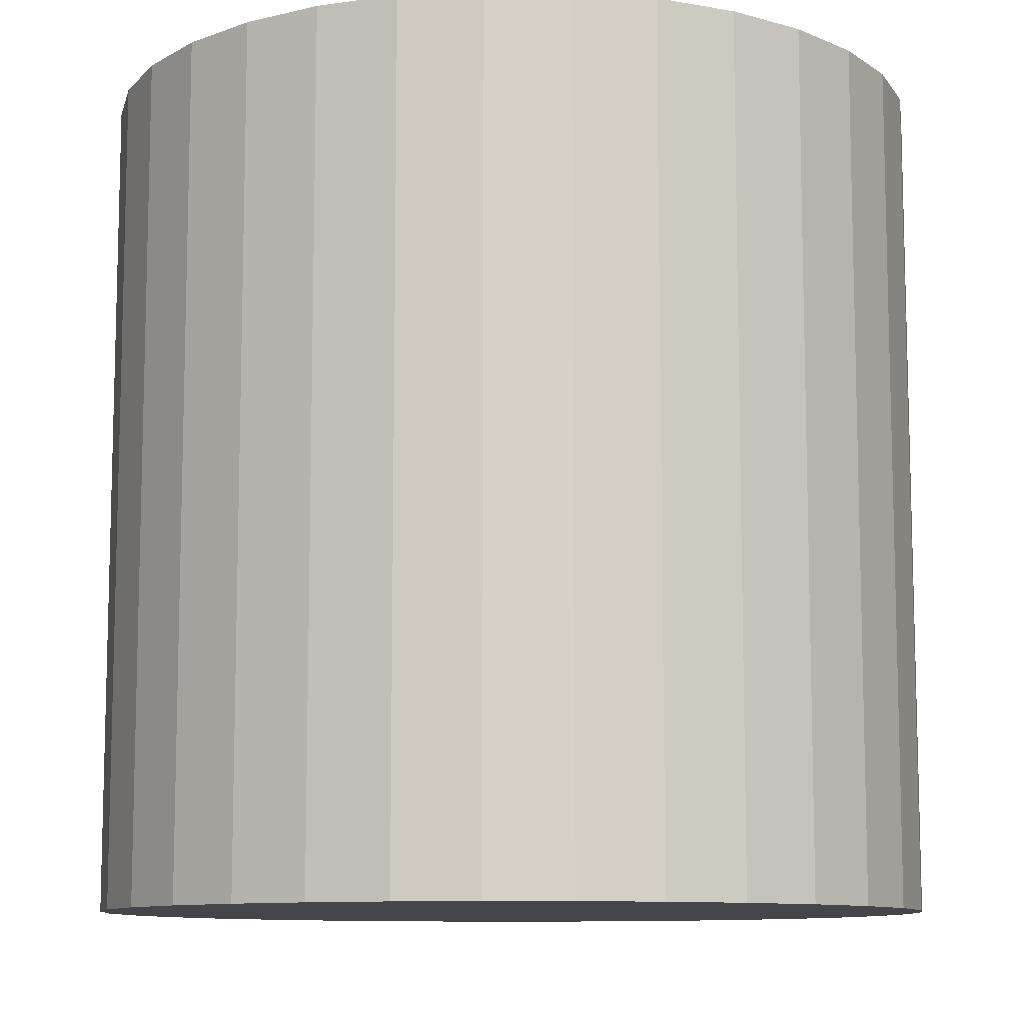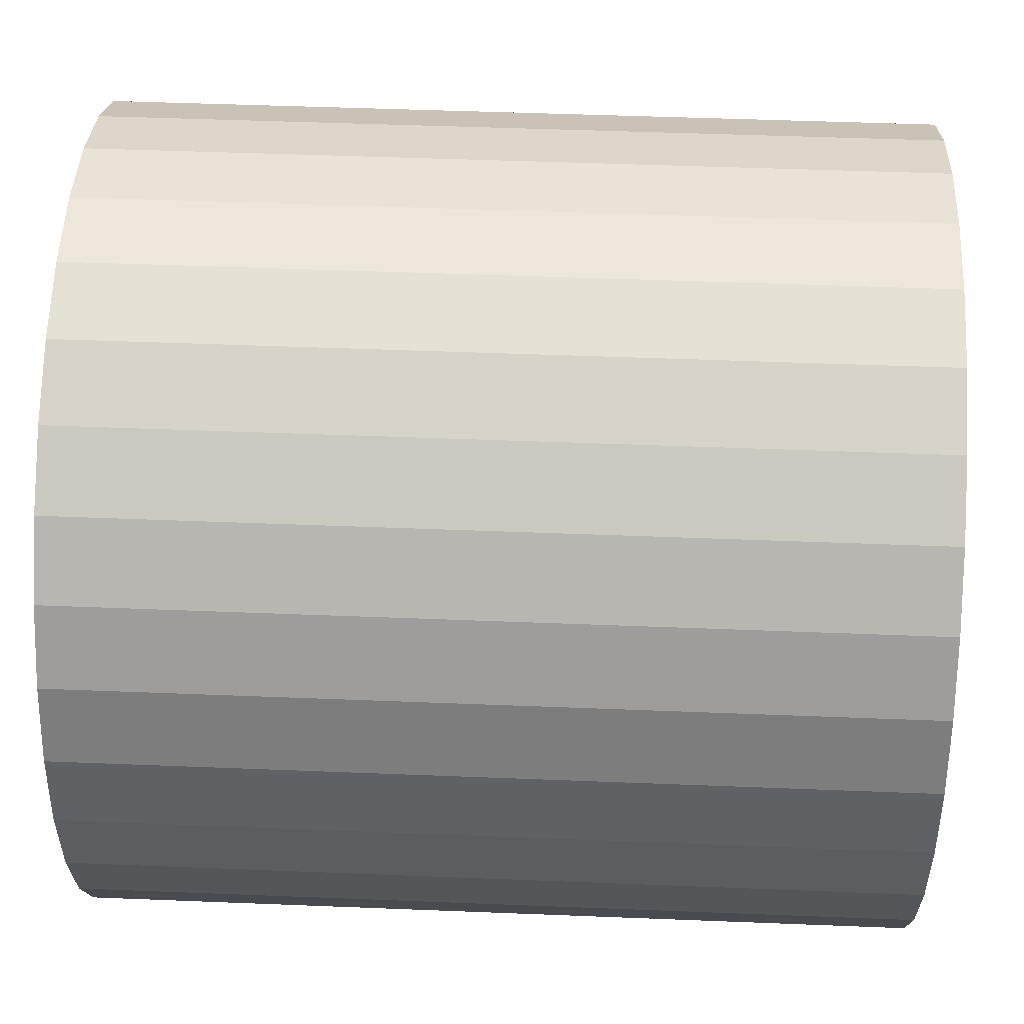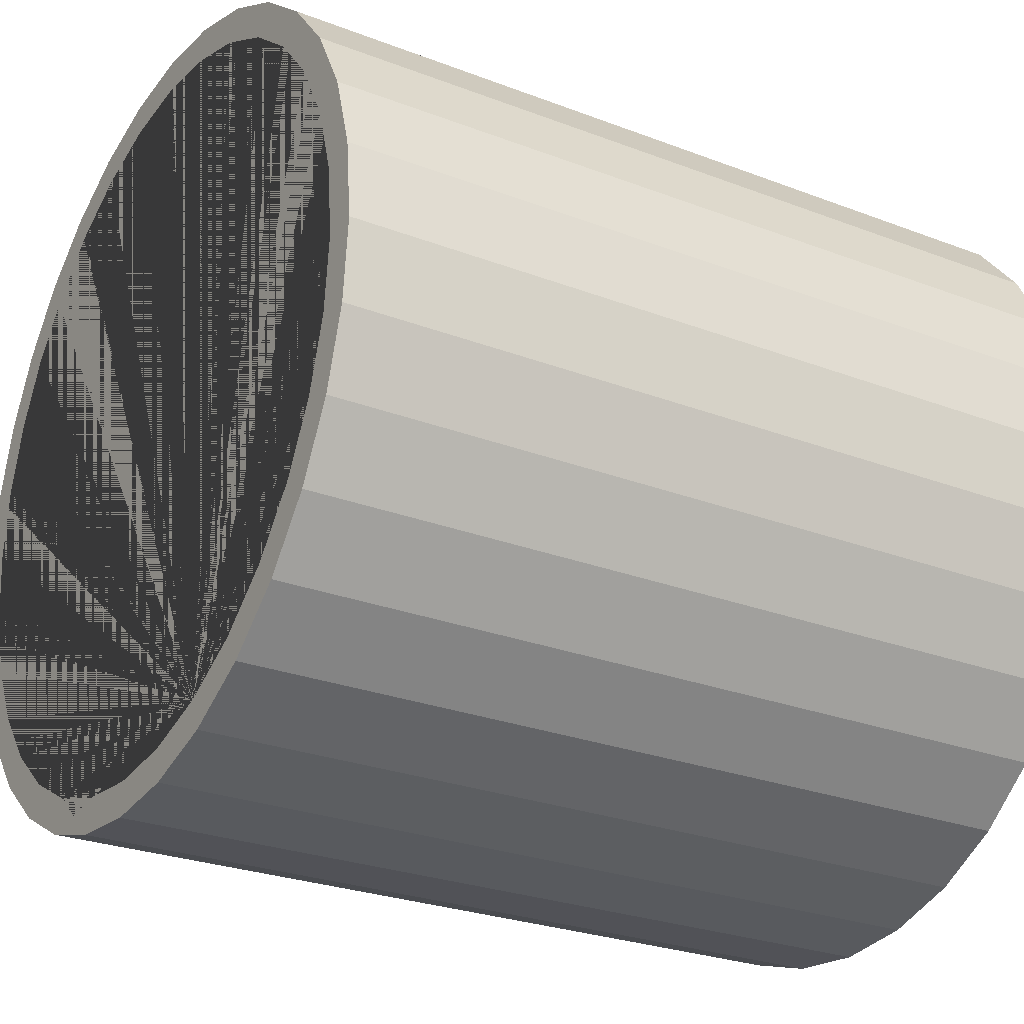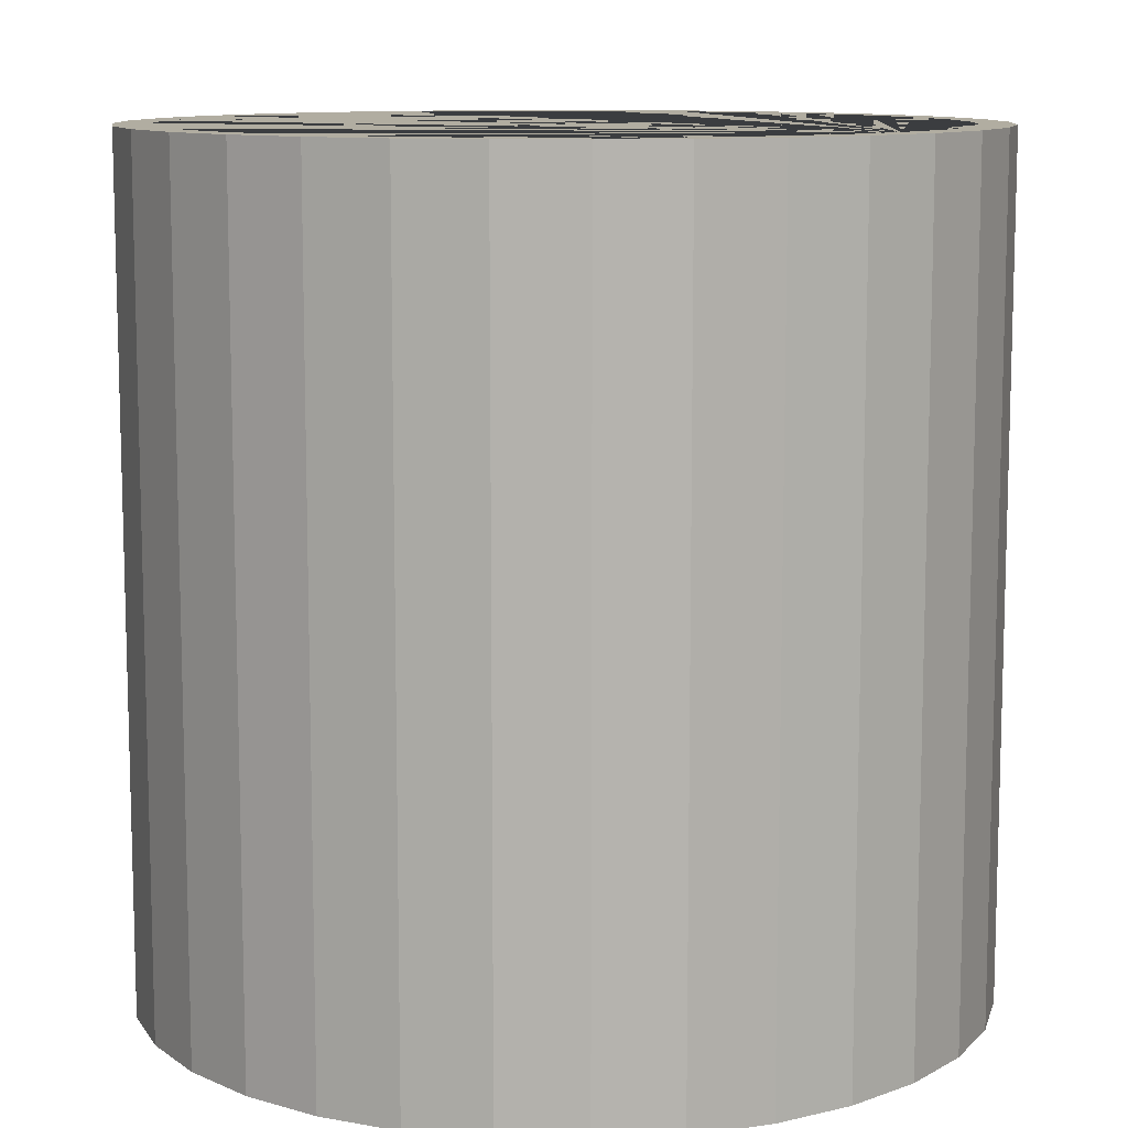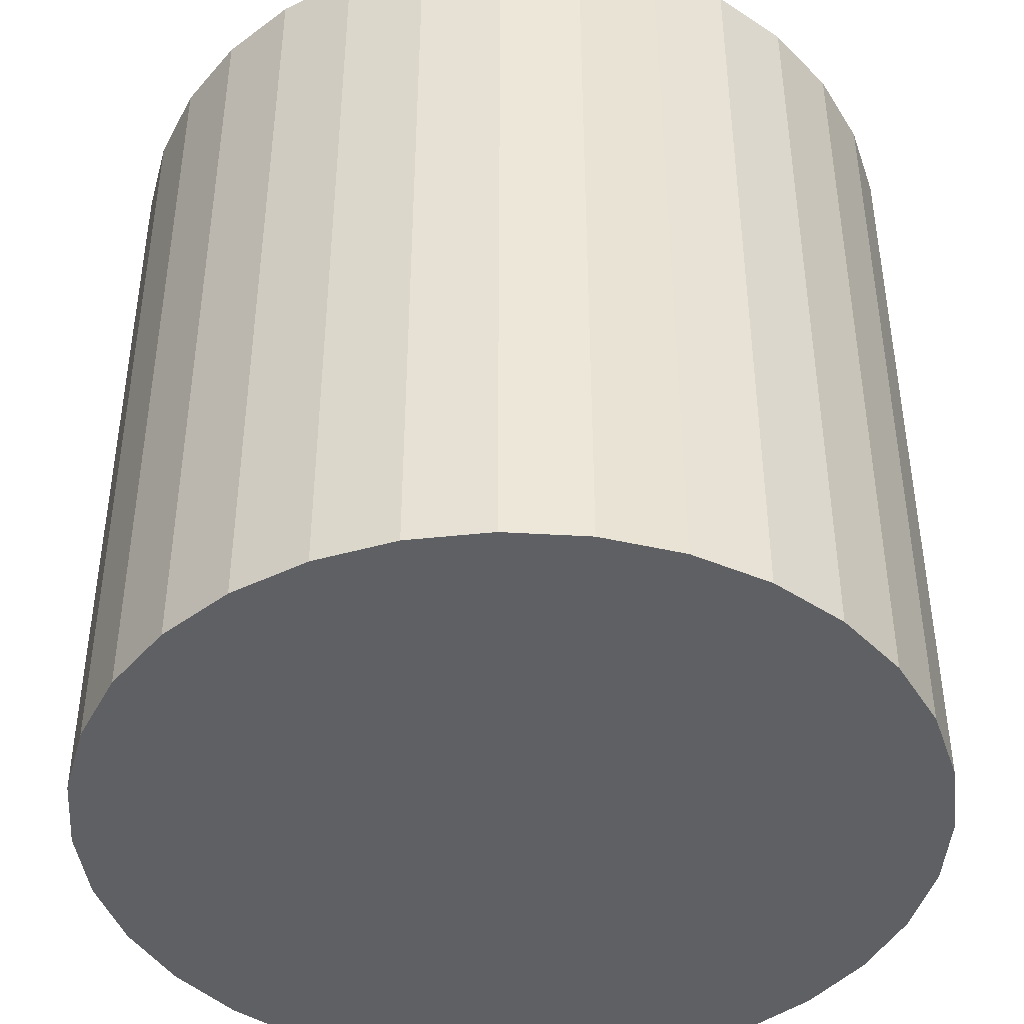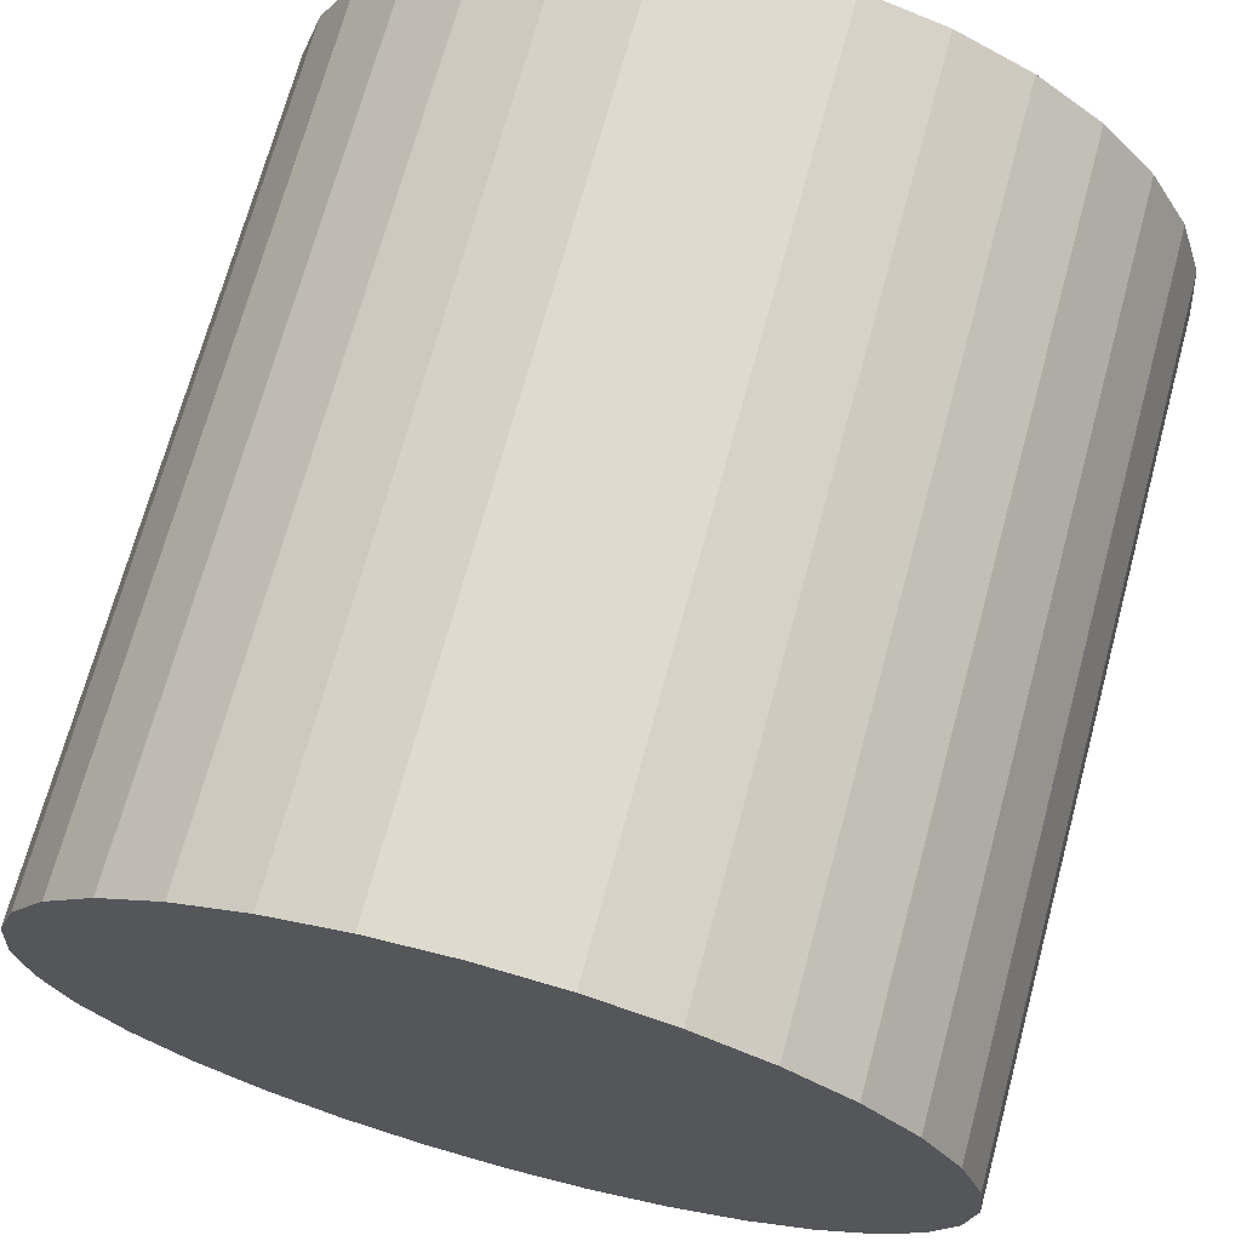
<metadata>
{"format":"obj","ext":"obj","renderer":"f3d","projection":"perspective","resolution":1024,"background":"white","views":[{"elev":-10.0,"azim":-176.4,"up":"+Y"},{"elev":47.4,"azim":-87.4,"up":"+Z"},{"elev":-26.3,"azim":-121.3,"up":"+Z"},{"elev":10.4,"azim":154.4,"up":"+Y"},{"elev":-43.4,"azim":-167.1,"up":"+Y"},{"elev":70.4,"azim":15.2,"up":"+Z"}]}
</metadata>
<code>
o Cylinder
v 0 0.028 -1
v 0 0.08984 -0.916
v 0 2.028 -1
v 0.1951 0.028 -0.9808
v 0.1786 0.08984 -0.8984
v 0.1951 2.028 -0.9808
v 0.3827 0.028 -0.9239
v 0.3503 0.08984 -0.8463
v 0.3827 2.028 -0.9239
v 0.5556 0.028 -0.8315
v 0.5086 0.08984 -0.7618
v 0.5556 2.028 -0.8315
v 0.7071 0.028 -0.7071
v 0.6473 0.08984 -0.6479
v 0.7071 2.028 -0.7071
v 0.8315 0.028 -0.5556
v 0.7612 0.08984 -0.5092
v 0.8315 2.028 -0.5556
v 0.9239 0.028 -0.3827
v 0.8457 0.08984 -0.3509
v 0.9239 2.028 -0.3827
v 0.9808 0.028 -0.1951
v 0.8978 0.08984 -0.1792
v 0.9808 2.028 -0.1951
v 1 0.028 0
v 0.9154 0.08984 -0.000596
v 1 2.028 0
v 0.9808 0.028 0.1951
v 0.8978 0.08984 0.178
v 0.9808 2.028 0.1951
v 0.8457 0.08984 0.3497
v 0.9239 0.028 0.3827
v 0.9239 2.028 0.3827
v 0.8315 0.028 0.5556
v 0.7612 0.08984 0.508
v 0.8315 2.028 0.5556
v 0.7071 0.028 0.7071
v 0.6473 0.08984 0.6467
v 0.7071 2.028 0.7071
v 0.5556 0.028 0.8315
v 0.5086 0.08984 0.7606
v 0.5556 2.028 0.8315
v 0.3827 0.028 0.9239
v 0.3503 0.08984 0.8452
v 0.3827 2.028 0.9239
v 0.1786 0.08984 0.8972
v 0.1951 0.028 0.9808
v 0.1951 2.028 0.9808
v -0 0.028 1
v -0 0.08984 0.9148
v -0 2.028 1
v -0.1951 0.028 0.9808
v -0.1786 0.08984 0.8972
v -0.1951 2.028 0.9808
v -0.3827 0.028 0.9239
v -0.3503 0.08984 0.8452
v -0.3827 2.028 0.9239
v -0.5556 0.028 0.8315
v -0.5086 0.08984 0.7606
v -0.5556 2.028 0.8315
v -0.7071 0.028 0.7071
v -0.6473 0.08984 0.6467
v -0.7071 2.028 0.7071
v -0.8315 0.028 0.5556
v -0.7612 0.08984 0.508
v -0.8315 2.028 0.5556
v -0.9239 0.028 0.3827
v -0.8457 0.08984 0.3497
v -0.9239 2.028 0.3827
v -0.9808 0.028 0.1951
v -0.8978 0.08984 0.178
v -0.9808 2.028 0.1951
v -1 0.028 -0
v -0.9154 0.08984 -0.000597
v -1 2.028 -0
v -0.9808 0.028 -0.1951
v -0.8978 0.08984 -0.1792
v -0.9808 2.028 -0.1951
v -0.9239 0.028 -0.3827
v -0.8457 0.08984 -0.3509
v -0.9239 2.028 -0.3827
v -0.8315 0.028 -0.5556
v -0.7612 0.08984 -0.5092
v -0.8315 2.028 -0.5556
v -0.7071 0.028 -0.7071
v -0.6473 0.08984 -0.6479
v -0.7071 2.028 -0.7071
v -0.5556 0.028 -0.8315
v -0.5086 0.08984 -0.7618
v -0.5556 2.028 -0.8315
v -0.3827 0.028 -0.9239
v -0.3503 0.08984 -0.8463
v -0.3827 2.028 -0.9239
v -0.1951 0.028 -0.9808
v -0.1786 0.08984 -0.8984
v -0.1951 2.028 -0.9808
v 0.8457 2.028 0.3497
v -0.6473 2.028 -0.6479
v 0.7612 2.028 0.508
v 0.6473 2.028 0.6467
v -0.5086 2.028 -0.7618
v 0.5086 2.028 0.7606
v -0.7612 2.028 -0.5092
v -0.3503 2.028 -0.8463
v -0.1786 2.028 -0.8984
v 0.1786 2.028 -0.8984
v 0 2.028 -0.916
v 0.3503 2.028 0.8452
v 0.1786 2.028 0.8972
v -0.9154 2.028 -0.000597
v -0.8978 2.028 -0.1792
v -0.8978 2.028 0.178
v -0.7612 2.028 0.508
v -0 2.028 0.9148
v -0.5086 2.028 0.7606
v -0.6473 2.028 0.6467
v -0.8457 2.028 0.3497
v -0.1786 2.028 0.8972
v -0.3503 2.028 0.8452
v 0.5086 2.028 -0.7618
v 0.7612 2.028 -0.5092
v 0.6473 2.028 -0.6479
v 0.9154 2.028 -0.000596
v 0.8978 2.028 0.178
v 0.8978 2.028 -0.1792
v 0.8457 2.028 -0.3509
v -0.8457 2.028 -0.3509
v 0.3503 2.028 -0.8463
f 1 3 6 4
f 4 6 9 7
f 7 9 12 10
f 10 12 15 13
f 13 15 18 16
f 16 18 21 19
f 19 21 24 22
f 22 24 27 25
f 25 27 30 28
f 28 30 33 32
f 32 33 36 34
f 34 36 39 37
f 37 39 42 40
f 40 42 45 43
f 43 45 48 47
f 47 48 51 49
f 49 51 54 52
f 52 54 57 55
f 55 57 60 58
f 58 60 63 61
f 61 63 66 64
f 64 66 69 67
f 67 69 72 70
f 70 72 75 73
f 73 75 78 76
f 76 78 81 79
f 79 81 84 82
f 82 84 87 85
f 85 87 90 88
f 88 90 93 91
f 104 93 90 87 84 81 78 75 72 69 66 63 60 57 54 51 48 45 42 39 36 33 30 27 24 21 18 15 12 9 128 120 122 121 126 125 123 124 97 99 100 102 108 109 114 118 119 115 116 113 117 112 110 111 127 103 98 101
f 128 9 6 3 96 93 104 105 107 106
f 91 93 96 94
f 94 96 3 1
f 94 1 4 7 10 13 16 19 22 25 28 32 34 37 40 43 47 49 52 55 58 61 64 67 70 73 76 79 82 85 88 91
f 107 2 5 106
f 106 5 8 128
f 128 8 11 120
f 120 11 14 122
f 14 17 121 122
f 17 20 126 121
f 20 23 125 126
f 23 26 123 125
f 26 29 124 123
f 29 31 97 124
f 31 35 99 97
f 35 38 100 99
f 38 41 102 100
f 41 44 108 102
f 44 46 109 108
f 46 50 114 109
f 50 53 118 114
f 53 56 119 118
f 56 59 115 119
f 59 62 116 115
f 116 62 65 113
f 113 65 68 117
f 117 68 71 112
f 112 71 74 110
f 110 74 77 111
f 111 77 80 127
f 127 80 83 103
f 103 83 86 98
f 98 86 89 101
f 101 89 92 104
f 104 92 95 105
f 105 95 2 107
f 65 62 59 56 53 50 46 44 41 38 35 31 29 26 23 20 17 14 11 8 5 2 95 92 89 86 83 80 77 74 71 68

</code>
